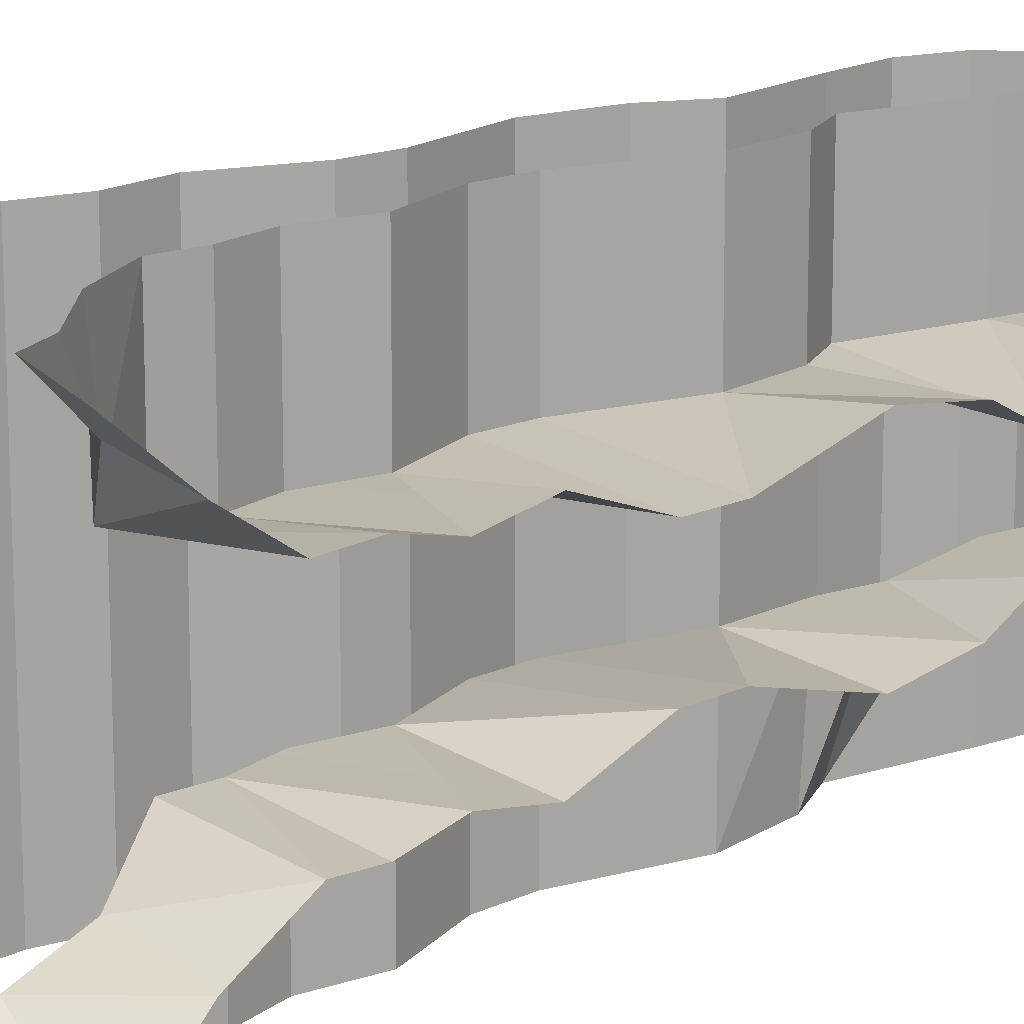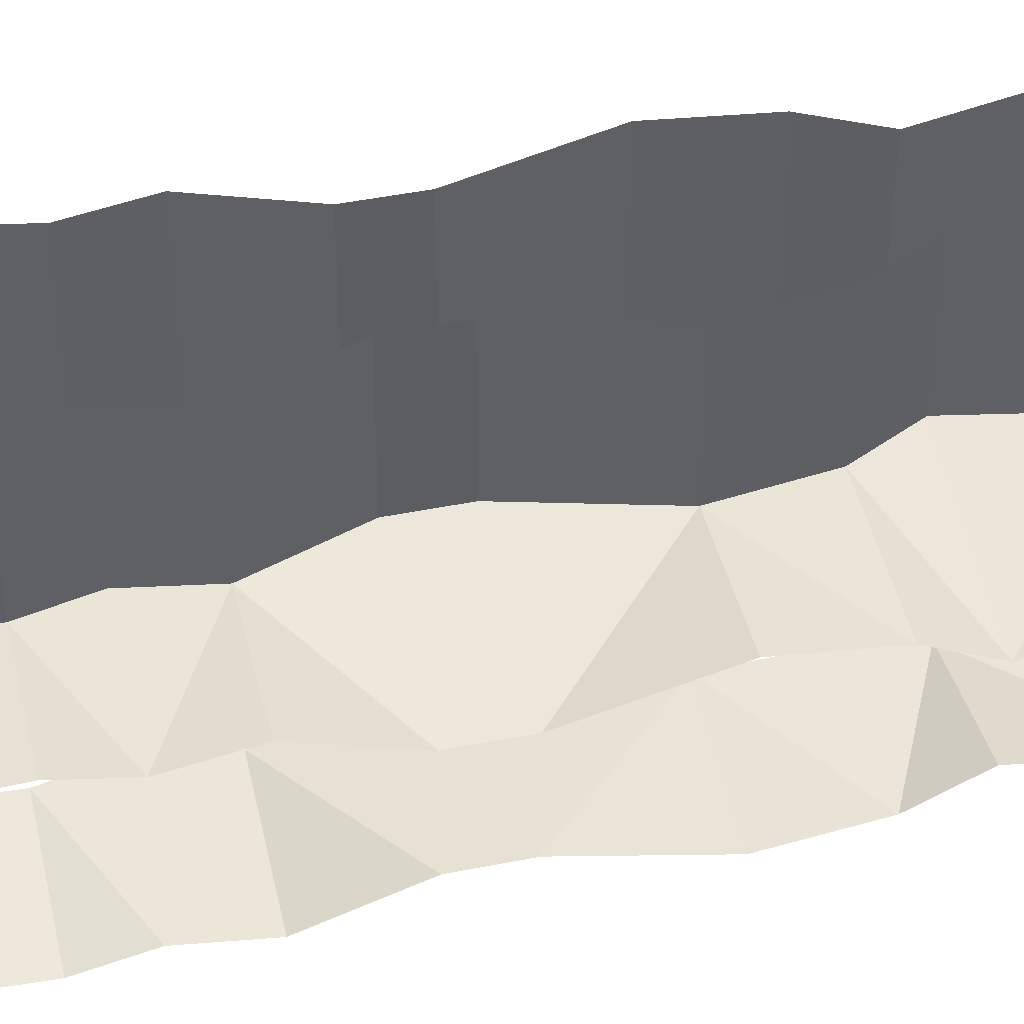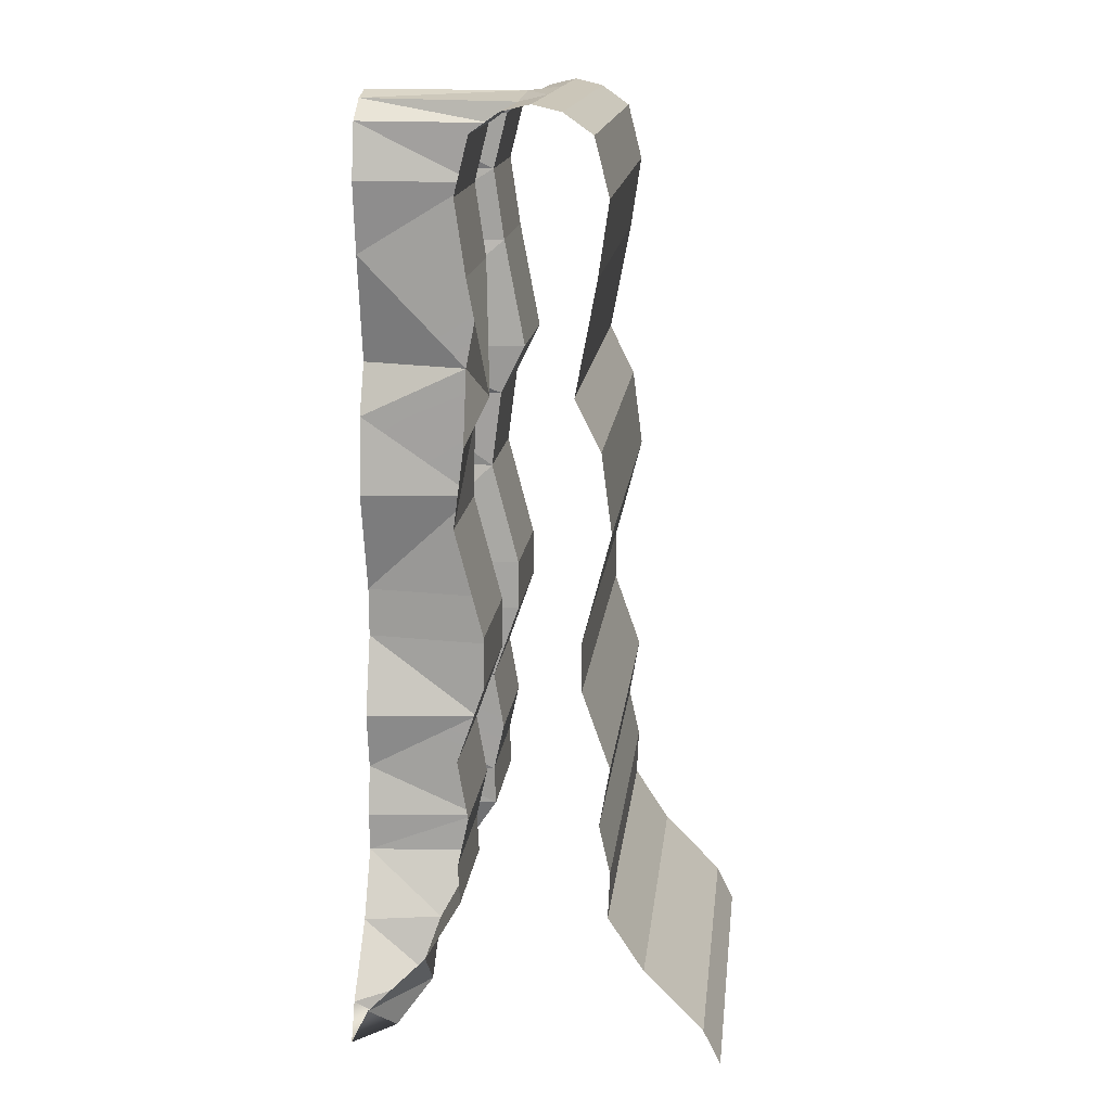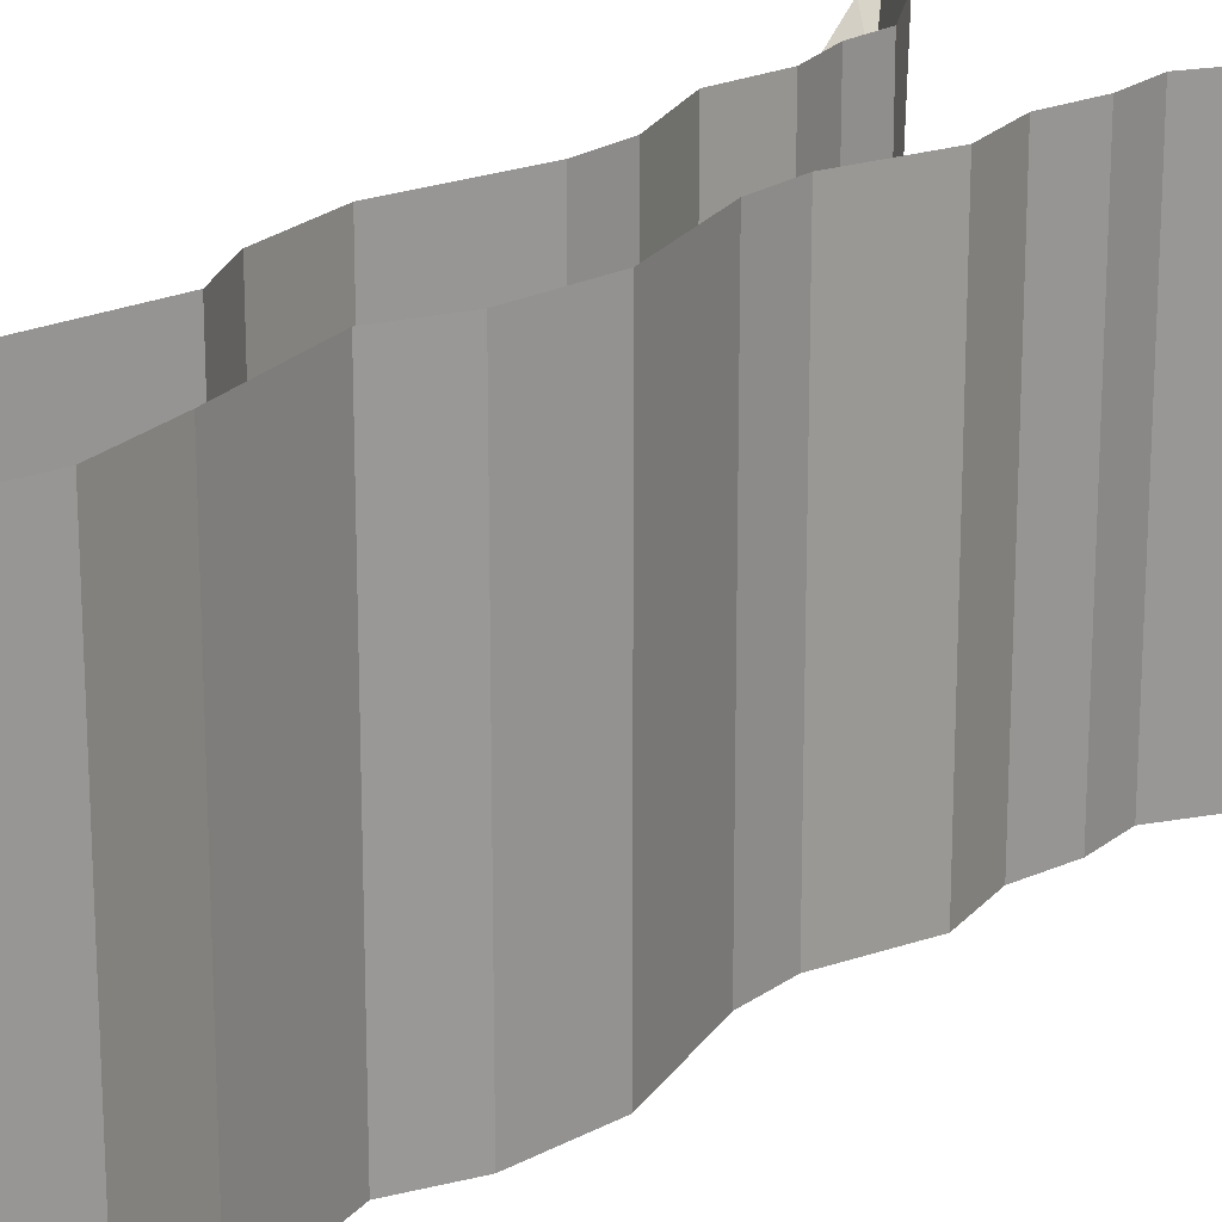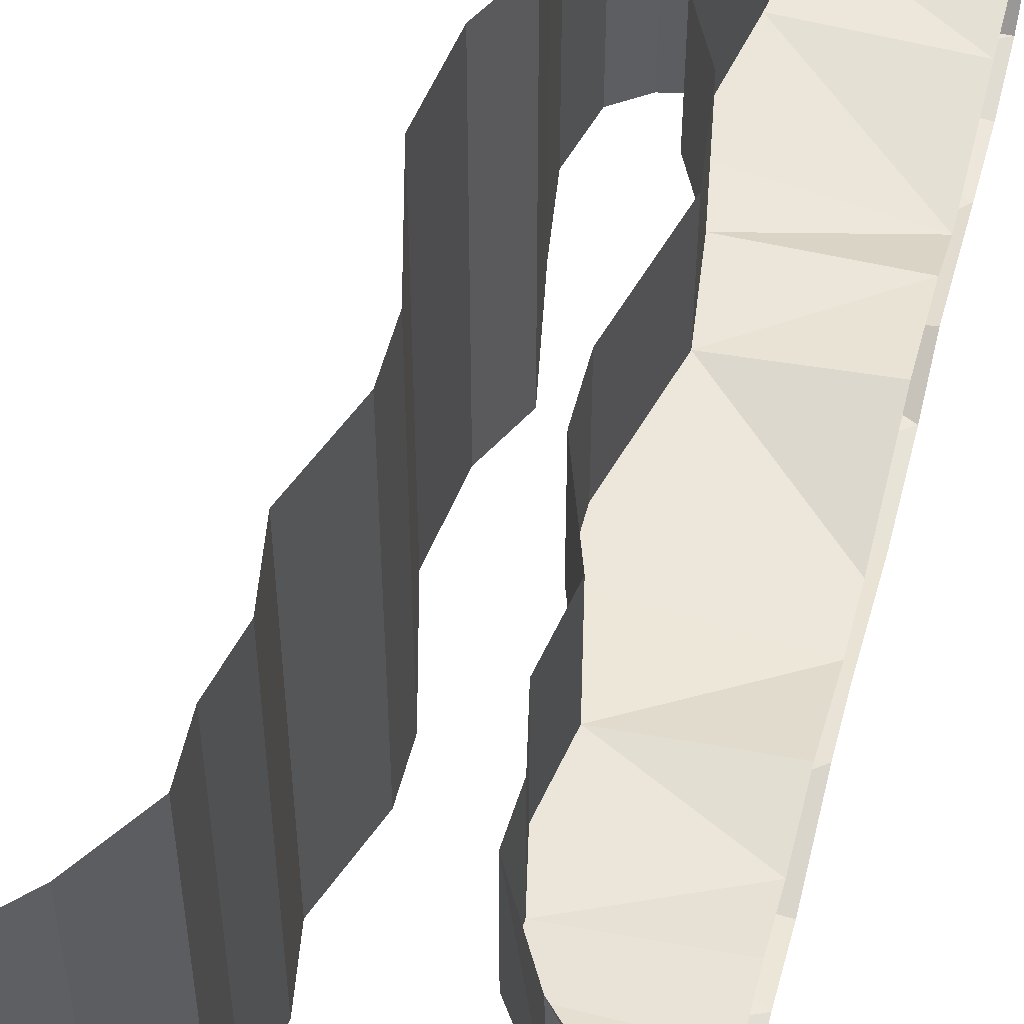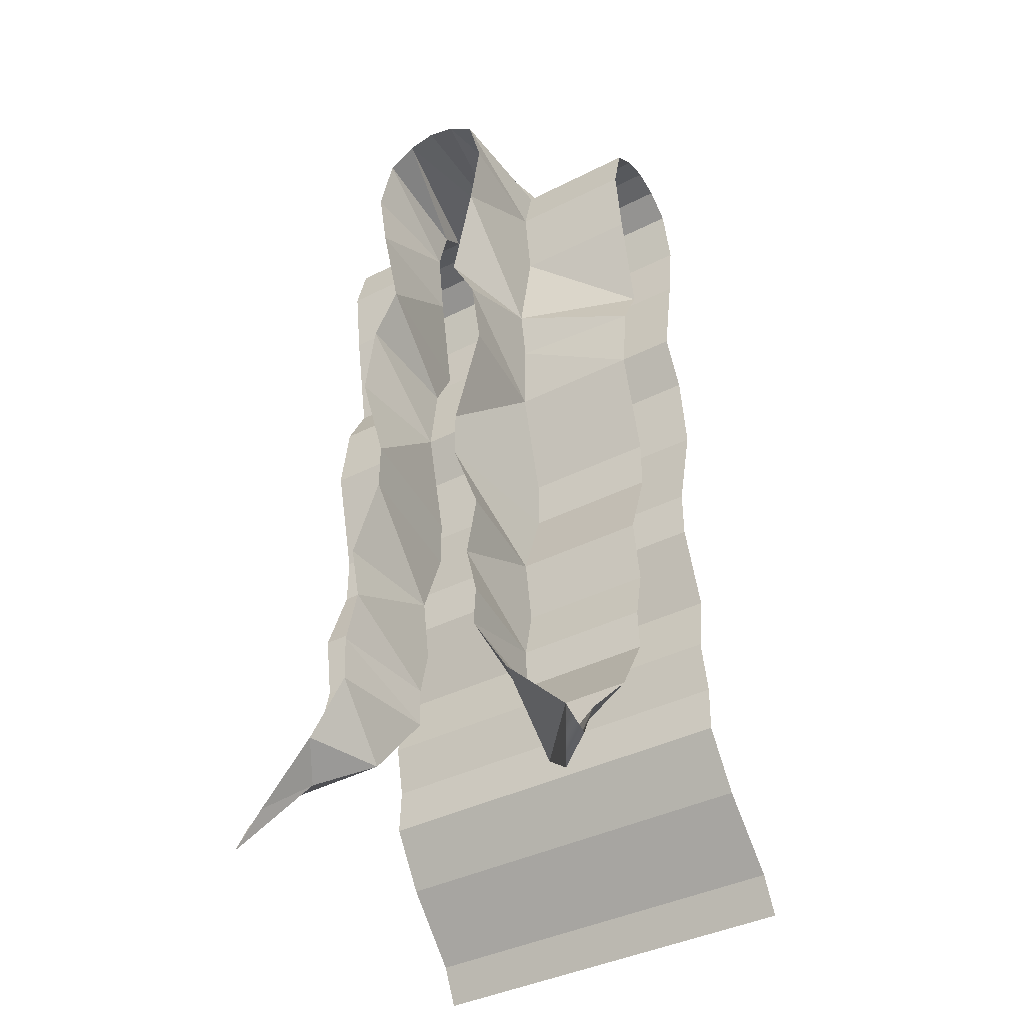
<metadata>
{"format":"obj","ext":"obj","renderer":"f3d","projection":"perspective","resolution":1024,"background":"white","views":[{"elev":14.8,"azim":44.5,"up":"+Z"},{"elev":46.5,"azim":77.2,"up":"+Z"},{"elev":16.7,"azim":-173.4,"up":"+Y"},{"elev":21.0,"azim":-141.2,"up":"+Z"},{"elev":54.3,"azim":14.5,"up":"+Z"},{"elev":-40.7,"azim":121.6,"up":"+Y"}]}
</metadata>
<code>
o Cube.006
v 0.1495 2.43 0.1667
v 0.5 2.482 0.07473
v 0.07473 2.482 0.1667
v 0.187 2.282 -0.1667
v 0.5 2.43 -0.1495
v 0.5 2.282 -0.187
v 0.5 2.43 0.1495
v 0.5 2.282 0.187
v 0.187 2.282 0.1667
v 0.5 0.0972 0.4277
v 0.5 -0 0.5
v 0.5 0.0972 -0.453
v 0.3956 0 -0.391
v 0.3098 0.0972 -0.2967
v 0.5 0.5397 0.2009
v 0.1956 0.433 0.1667
v 0.5 0.4129 0.1956
v 0.5 0.6734 0.1711
v 0.2009 0.5397 0.1667
v 0.1984 0.8333 0.1667
v 0.1711 0.6734 0.1667
v 0.5 1.042 0.125
v 0.5 0.8333 0.1984
v 0.5 1.175 0.125
v 0.125 1.042 0.1667
v 0.1984 1.458 0.1667
v 0.125 1.175 0.1667
v 0.5 1.667 0.1711
v 0.5 1.458 0.1984
v 0.5 1.8 0.104
v 0.1711 1.667 0.1667
v 0.1593 2.091 0.1667
v 0.104 1.8 0.1667
v 0.5 2.091 0.1593
v 0.5 0.2636 -0.2923
v 0.5 0.2636 0.2923
v 0.5 0.433 -0.1956
v 0.5 0.6734 -0.1711
v 0.5 0.5397 -0.2009
v 0.5 0.8333 -0.1984
v 0.5 1.175 -0.125
v 0.5 1.042 -0.125
v 0.5 1.458 -0.1984
v 0.5 1.667 -0.1711
v 0.5 2.091 -0.1593
v 0.5 1.8 -0.104
v 0.2009 0.5397 -0.1667
v 0.1956 0.433 -0.1667
v 0.1984 0.8333 -0.1667
v 0.1711 0.6734 -0.1667
v 0.125 1.175 -0.1667
v 0.125 1.042 -0.1667
v 0.1984 1.458 -0.1667
v 0.2157 1.8 -0.1667
v 0.193 1.667 -0.1667
v 0.1593 2.091 -0.1667
v 0.07099 2.499 -1e-06
v 0.5 2.482 -0.07473
v 0.07473 2.482 -0.1667
v 0.1495 2.43 -0.1667
v 0.5 2.5 1e-06
v 0.3966 0.1981 0.3536
v 0.2924 0.2636 -0.2496
v 0.3 0.2636 0.2242
v 0.5 0 -0.5
v 0 2.5 -0.1667
v 0 2.5 0
v 0 2.5 0.1667
v -0.07473 2.482 0.1667
v -0.1495 2.43 0.5
v -0.07473 2.482 0.5
v 0.187 2.282 0.5
v -0.187 2.282 0.5
v -0.1495 2.43 -0.1667
v -0.187 2.282 -0.5
v -0.187 2.282 -0.1667
v 0.2923 0.2636 -0.5
v -0.1956 0.4129 -0.5
v 0.1956 0.433 -0.5
v -0.453 0.0972 -0.5
v -0.5 0 -0.1667
v -0.453 0.0972 -0.1667
v 0.453 0.0972 0.5
v 0.187 2.282 -0.5
v -0.07473 2.482 -0.5
v 0.07473 2.482 -0.5
v 0.1593 2.091 -0.5
v 0.104 1.8 -0.5
v -0.1593 2.091 -0.5
v -0.1711 1.667 -0.5
v -0.104 1.8 -0.5
v 0.1711 1.667 -0.5
v -0.1984 1.458 -0.5
v 0.125 1.175 -0.5
v 0.1984 1.458 -0.5
v 0.125 1.042 -0.5
v -0.125 1.175 -0.5
v -0.1984 0.8333 -0.5
v -0.125 1.042 -0.5
v 0.1711 0.6734 -0.5
v 0.1984 0.8333 -0.5
v 0.2009 0.5397 -0.5
v -0.1711 0.6734 -0.5
v -0.2009 0.5397 -0.5
v -0.1956 0.4129 -0.1667
v -0.2009 0.5397 -0.1667
v -0.1984 0.8333 -0.1667
v -0.1711 0.6734 -0.1667
v -0.125 1.042 -0.1667
v -0.125 1.175 -0.1667
v -0.1984 1.458 -0.1667
v -0.104 1.8 -0.1667
v -0.1711 1.667 -0.1667
v -0.1593 2.091 -0.1667
v 0.2923 0.2636 0.5
v -0.1956 0.4129 0.5
v -0.2923 0.2636 0.5
v 0.1956 0.433 0.5
v -0.2009 0.5397 0.5
v 0.1711 0.6734 0.5
v 0.2009 0.5397 0.5
v 0.1984 0.8333 0.5
v -0.1711 0.6734 0.5
v -0.125 1.042 0.5
v -0.1984 0.8333 0.5
v 0.125 1.175 0.5
v 0.125 1.042 0.5
v 0.1984 1.458 0.5
v -0.125 1.175 0.5
v -0.1711 1.667 0.5
v -0.1984 1.458 0.5
v 0.1711 1.667 0.5
v -0.104 1.8 0.5
v 0.1593 2.091 0.5
v 0.104 1.8 0.5
v -0.1593 2.091 0.5
v -1e-06 2.5 0.5
v 0.07473 2.482 0.5
v 0.1495 2.43 0.5
v -0.2923 0.2636 -0.1667
v -0.2923 0.2636 -0.5
v -0.453 0.0972 0.5
v 0.453 0.0972 -0.5
v -0.5 0 -0.5
v -0.2923 0.2636 0.1667
v -0.1956 0.4129 0.1667
v -0.453 0.0972 0.1667
v 1e-06 2.5 -0.5
v -0.07473 2.482 -0.1667
v 0.1495 2.43 -0.5
v -0.1593 2.091 0.1667
v -0.104 1.8 0.1667
v -0.1711 1.667 0.1667
v -0.1984 1.458 0.1667
v -0.125 1.175 0.1667
v -0.125 1.042 0.1667
v -0.1984 0.8333 0.1667
v -0.1711 0.6734 0.1667
v -0.2009 0.5397 0.1667
v -0.5 -0 0.1667
v -0.5 -0 0.5
v -0.187 2.282 0.1667
v -0.1495 2.43 0.1667
v -0.1495 2.43 -0.5
f 1 2 3
f 4 5 6
f 7 9 8
f 12 13 14
f 15 16 17
f 18 19 15
f 18 20 21
f 22 20 23
f 24 25 22
f 24 26 27
f 28 26 29
f 30 31 28
f 30 32 33
f 34 9 32
f 47 37 48
f 47 38 39
f 49 38 50
f 49 42 40
f 51 42 52
f 53 41 51
f 53 44 43
f 54 44 55
f 54 45 46
f 4 45 56
f 57 58 59
f 60 58 5
f 57 2 61
f 36 62 10
f 63 37 35
f 35 14 63
f 17 64 36
f 57 66 67
f 57 68 3
f 1 7 2
f 4 60 5
f 7 1 9
f 10 62 11
f 12 65 13
f 15 19 16
f 18 21 19
f 18 23 20
f 22 25 20
f 24 27 25
f 24 29 26
f 28 31 26
f 30 33 31
f 30 34 32
f 34 8 9
f 47 39 37
f 47 50 38
f 49 40 38
f 49 52 42
f 51 41 42
f 53 43 41
f 53 55 44
f 54 46 44
f 54 56 45
f 4 6 45
f 57 61 58
f 60 59 58
f 57 3 2
f 36 64 62
f 63 48 37
f 35 12 14
f 17 16 64
f 57 59 66
f 57 67 68
f 69 70 71
f 1 72 9
f 74 75 76
f 80 81 82
f 62 83 11
f 105 104 78
f 106 103 104
f 107 103 108
f 109 98 107
f 109 97 99
f 110 93 97
f 111 90 93
f 112 90 113
f 114 91 112
f 114 75 89
f 19 118 16
f 21 121 19
f 20 120 21
f 25 122 20
f 27 127 25
f 27 128 126
f 31 128 26
f 33 132 31
f 32 135 33
f 9 134 32
f 3 137 138
f 1 138 139
f 68 71 137
f 140 80 82
f 64 118 115
f 115 62 64
f 105 141 140
f 116 145 117
f 146 140 145
f 77 14 143
f 79 63 77
f 117 147 142
f 145 82 147
f 148 149 66
f 69 68 67
f 86 60 150
f 86 66 59
f 84 56 87
f 88 56 54
f 92 54 55
f 95 55 53
f 94 53 51
f 94 52 96
f 96 49 101
f 101 50 100
f 100 47 102
f 102 48 79
f 73 151 136
f 151 76 114
f 136 152 133
f 151 112 152
f 133 153 130
f 152 113 153
f 130 154 131
f 153 111 154
f 131 155 129
f 154 110 155
f 129 156 124
f 155 109 156
f 124 157 125
f 156 107 157
f 125 158 123
f 158 107 108
f 123 159 119
f 158 106 159
f 116 159 146
f 146 106 105
f 143 13 65
f 142 160 161
f 82 160 147
f 70 162 73
f 163 76 162
f 150 4 84
f 85 74 149
f 149 163 69
f 69 163 70
f 1 139 72
f 74 164 75
f 80 144 81
f 105 106 104
f 106 108 103
f 107 98 103
f 109 99 98
f 109 110 97
f 110 111 93
f 111 113 90
f 112 91 90
f 114 89 91
f 114 76 75
f 19 121 118
f 21 120 121
f 20 122 120
f 25 127 122
f 27 126 127
f 27 26 128
f 31 132 128
f 33 135 132
f 32 134 135
f 9 72 134
f 3 68 137
f 1 3 138
f 68 69 71
f 140 141 80
f 64 16 118
f 115 83 62
f 105 78 141
f 116 146 145
f 146 105 140
f 77 63 14
f 79 48 63
f 117 145 147
f 145 140 82
f 148 85 149
f 67 66 149
f 149 69 67
f 86 59 60
f 86 148 66
f 84 4 56
f 88 87 56
f 92 88 54
f 95 92 55
f 94 95 53
f 94 51 52
f 96 52 49
f 101 49 50
f 100 50 47
f 102 47 48
f 73 162 151
f 151 162 76
f 136 151 152
f 151 114 112
f 133 152 153
f 152 112 113
f 130 153 154
f 153 113 111
f 131 154 155
f 154 111 110
f 129 155 156
f 155 110 109
f 124 156 157
f 156 109 107
f 125 157 158
f 158 157 107
f 123 158 159
f 158 108 106
f 116 119 159
f 146 159 106
f 143 14 13
f 142 147 160
f 82 81 160
f 70 163 162
f 163 74 76
f 150 60 4
f 85 164 74
f 149 74 163

</code>
